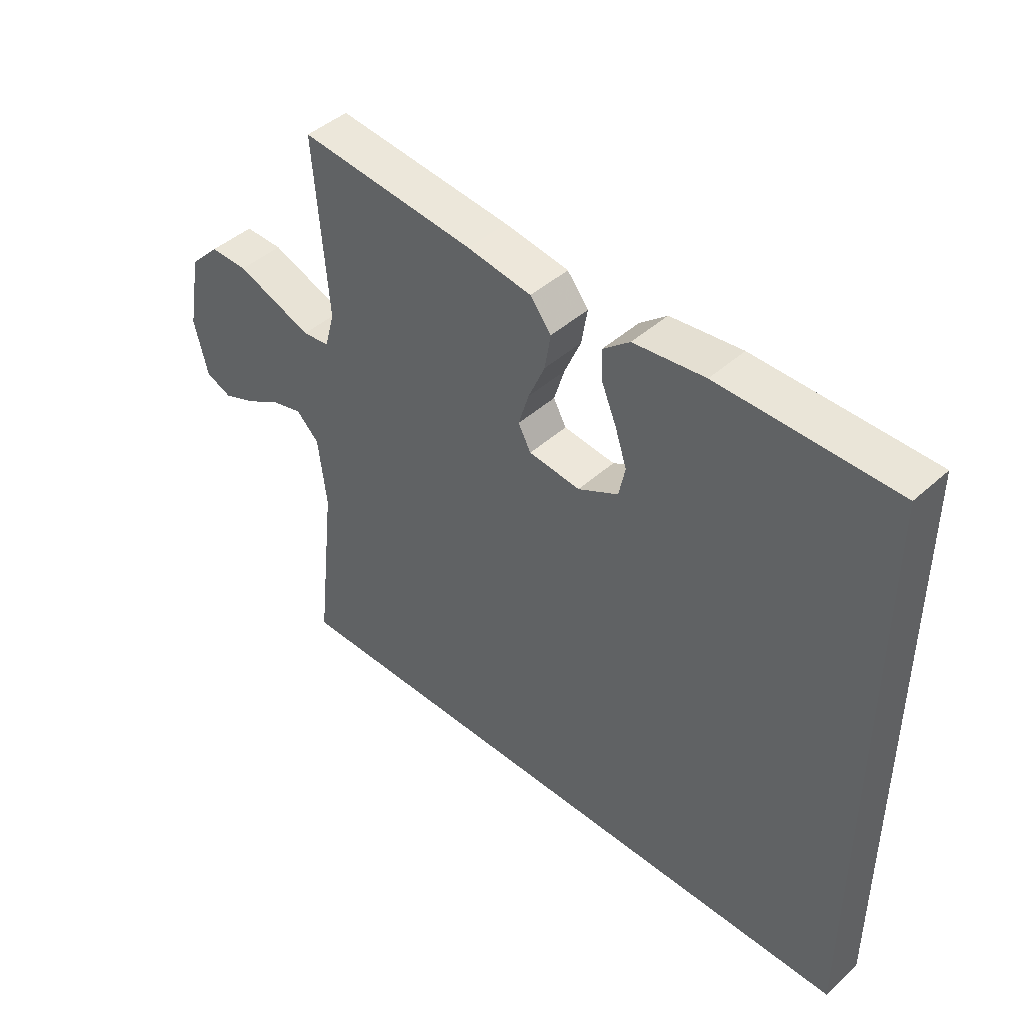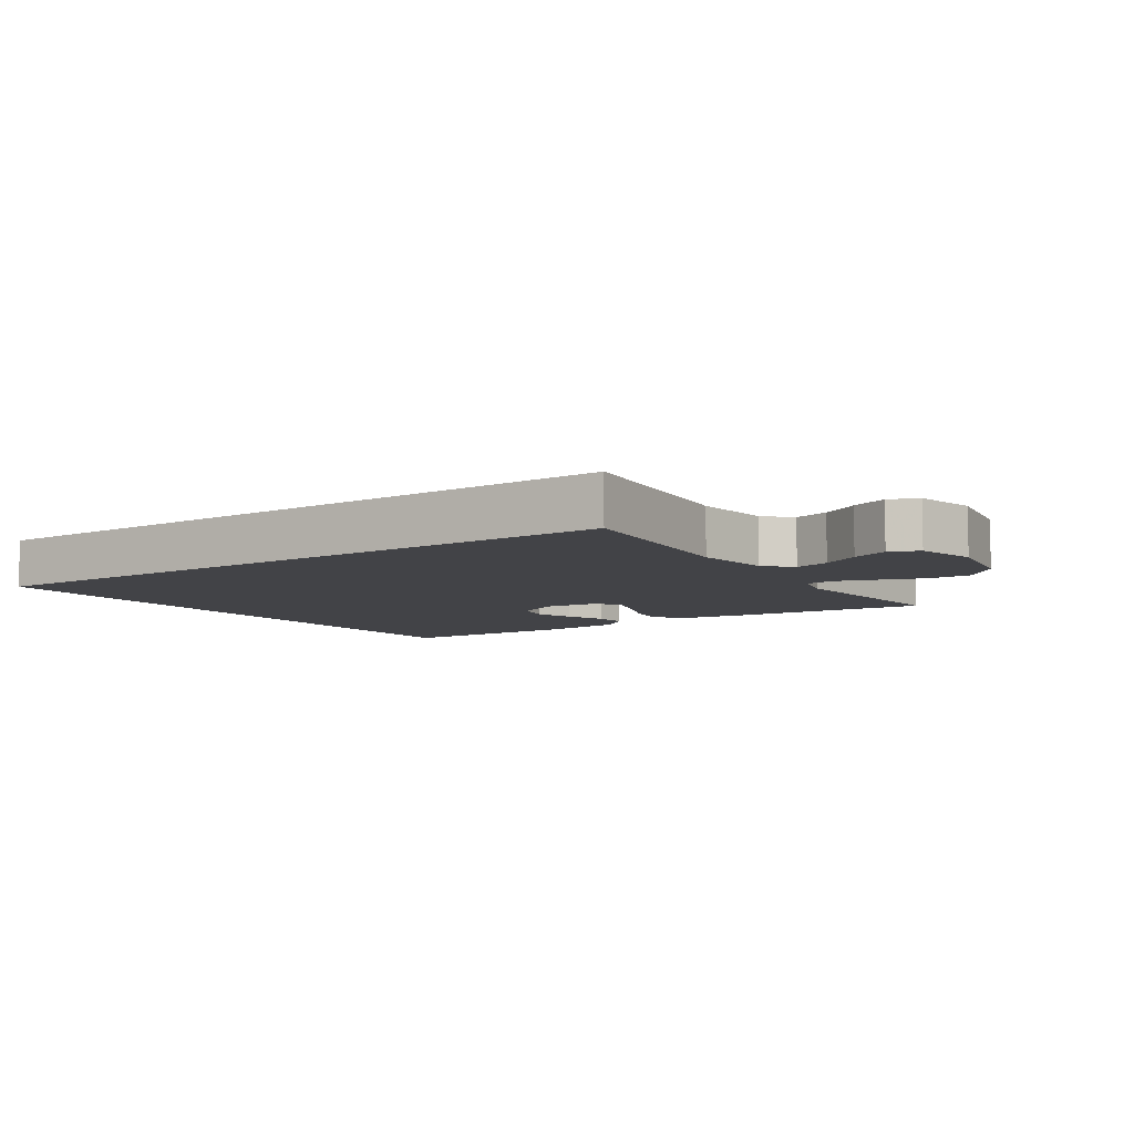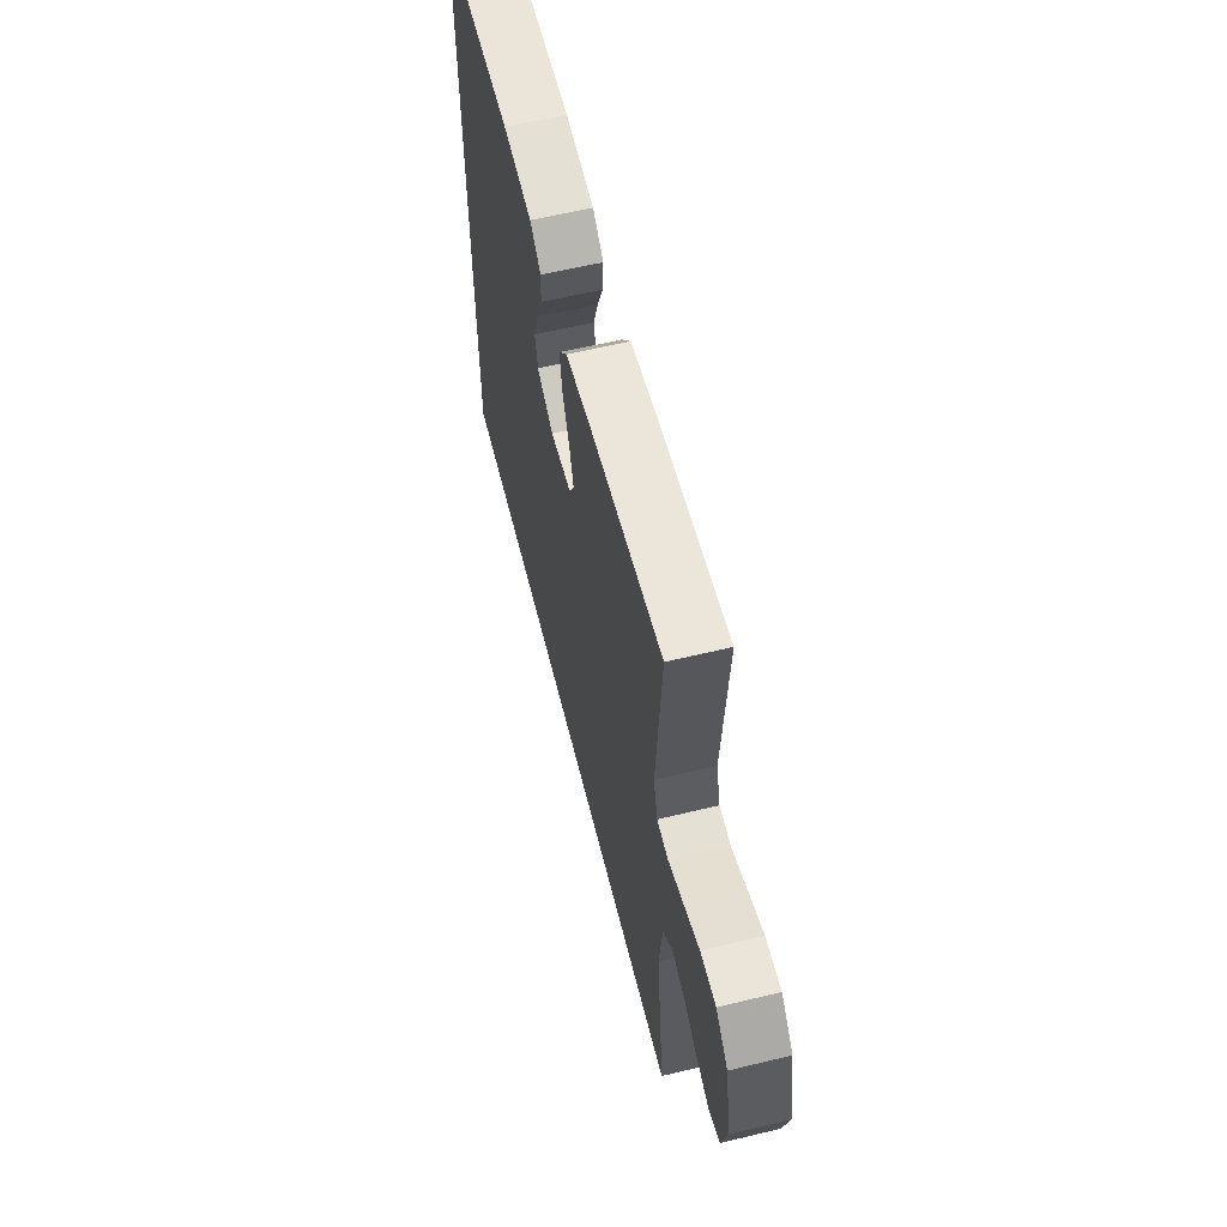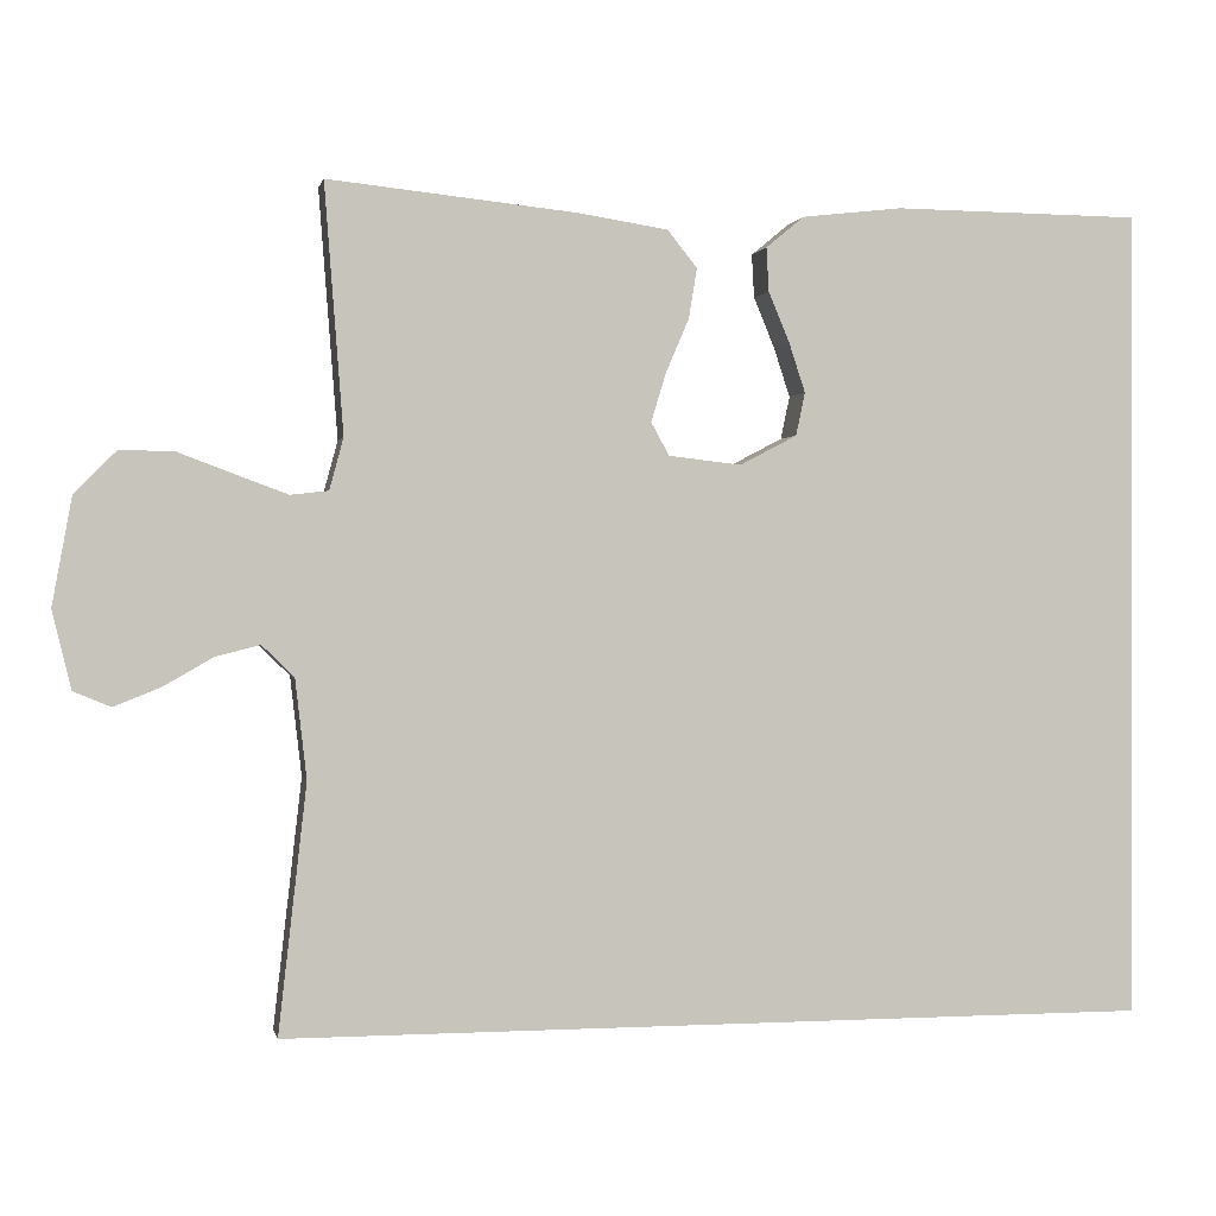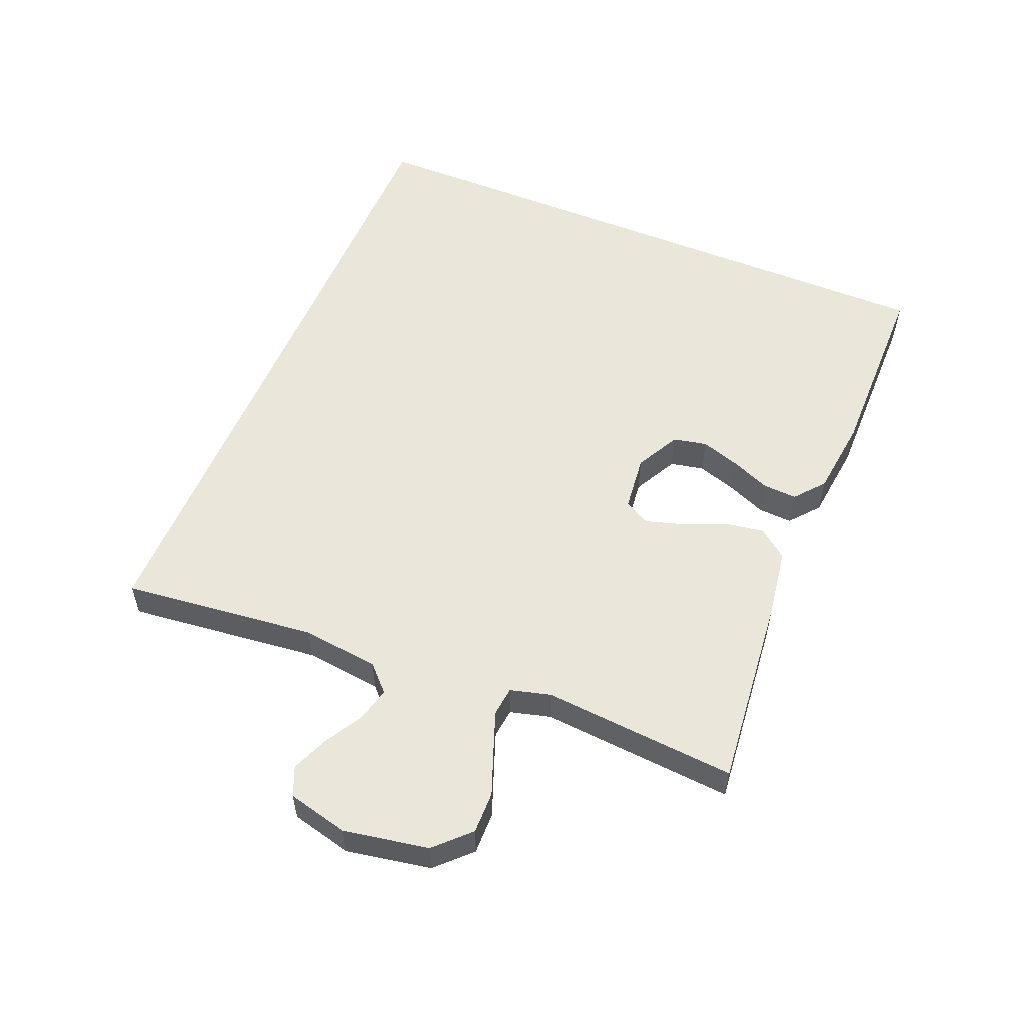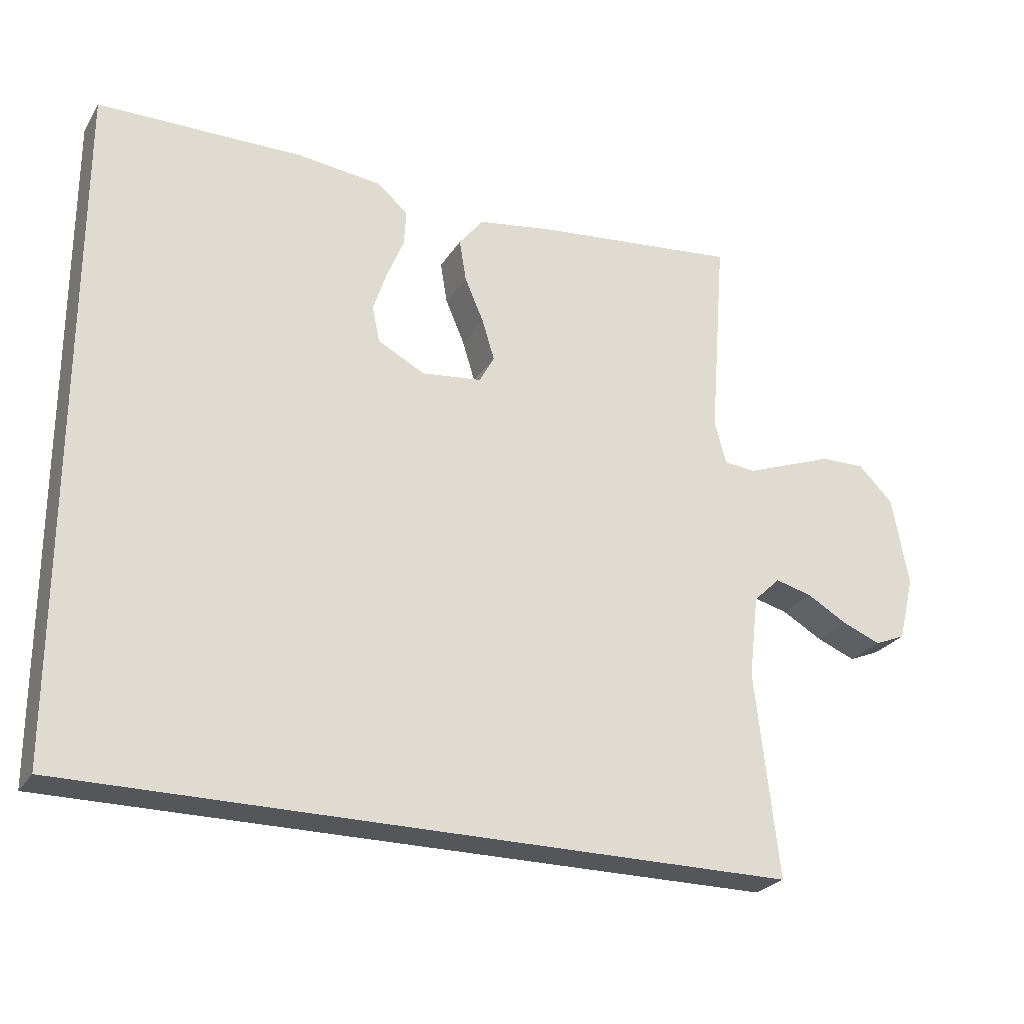
<metadata>
{"format":"obj","ext":"obj","renderer":"f3d","projection":"perspective","resolution":1024,"background":"white","views":[{"elev":44.3,"azim":43.6,"up":"+Z"},{"elev":-7.4,"azim":-145.5,"up":"+Y"},{"elev":60.0,"azim":-103.9,"up":"+Z"},{"elev":0.3,"azim":-11.5,"up":"+Z"},{"elev":54.7,"azim":-67.4,"up":"+Y"},{"elev":-25.7,"azim":154.9,"up":"+Z"}]}
</metadata>
<code>
v 0.5 0.07 0.483
v 0.5 0.07 -0.5
v -0.554 0.07 -0.5
v -0.52 0.07 -0.2
v -0.534 0.07 -0.08
v -0.573 0.07 -0.042
v -0.627 0.07 -0.056
v -0.686 0.07 -0.09
v -0.743 0.07 -0.113
v -0.788 0.07 -0.094
v -0.811 0.07 0
v -0.787 0.07 0.131
v -0.736 0.07 0.182
v -0.671 0.07 0.181
v -0.602 0.07 0.155
v -0.54 0.07 0.132
v -0.494 0.07 0.137
v -0.477 0.07 0.2
v -0.5 0.07 0.5
v -0.2 0.07 0.469
v -0.09 0.07 0.452
v -0.054 0.07 0.407
v -0.064 0.07 0.346
v -0.092 0.07 0.281
v -0.11 0.07 0.222
v -0.088 0.07 0.182
v 0 0.07 0.172
v 0.069 0.07 0.208
v 0.08 0.07 0.26
v 0.06 0.07 0.321
v 0.035 0.07 0.381
v 0.032 0.07 0.434
v 0.078 0.07 0.472
v 0.2 0.07 0.486
v 0.5 0 0.483
v 0.5 0 -0.5
v -0.554 0 -0.5
v -0.52 0 -0.2
v -0.534 0 -0.08
v -0.573 0 -0.042
v -0.627 0 -0.056
v -0.686 0 -0.09
v -0.743 0 -0.113
v -0.788 0 -0.094
v -0.811 0 0
v -0.787 0 0.131
v -0.736 0 0.182
v -0.671 0 0.181
v -0.602 0 0.155
v -0.54 0 0.132
v -0.494 0 0.137
v -0.477 0 0.2
v -0.5 0 0.5
v -0.2 0 0.469
v -0.09 0 0.452
v -0.054 0 0.407
v -0.064 0 0.346
v -0.092 0 0.281
v -0.11 0 0.222
v -0.088 0 0.182
v 0 0 0.172
v 0.069 0 0.208
v 0.08 0 0.26
v 0.06 0 0.321
v 0.035 0 0.381
v 0.032 0 0.434
v 0.078 0 0.472
v 0.2 0 0.486
f 30 31 32 33
f 29 30 33 34
f 28 29 34 1
f 21 22 23 24
f 21 24 25
f 18 19 20 21
f 17 18 21 25
f 12 13 14 15
f 12 15 16
f 11 12 16
f 10 11 16 17
f 7 8 9 10
f 6 7 10 17
f 1 2 3 4
f 28 1 4
f 27 28 4
f 26 27 4 5
f 17 25 26
f 5 6 17 26
f 67 66 65 64
f 68 67 64 63
f 35 68 63 62
f 58 57 56 55
f 59 58 55
f 55 54 53 52
f 59 55 52 51
f 49 48 47 46
f 50 49 46
f 50 46 45
f 51 50 45 44
f 44 43 42 41
f 51 44 41 40
f 38 37 36 35
f 38 35 62
f 38 62 61
f 39 38 61 60
f 60 59 51
f 60 51 40 39
f 1 35 36 2
f 2 36 37 3
f 3 37 38 4
f 4 38 39 5
f 5 39 40 6
f 6 40 41 7
f 7 41 42 8
f 8 42 43 9
f 9 43 44 10
f 10 44 45 11
f 11 45 46 12
f 12 46 47 13
f 13 47 48 14
f 14 48 49 15
f 15 49 50 16
f 16 50 51 17
f 17 51 52 18
f 18 52 53 19
f 19 53 54 20
f 20 54 55 21
f 21 55 56 22
f 22 56 57 23
f 23 57 58 24
f 24 58 59 25
f 25 59 60 26
f 26 60 61 27
f 27 61 62 28
f 28 62 63 29
f 29 63 64 30
f 30 64 65 31
f 31 65 66 32
f 32 66 67 33
f 33 67 68 34
f 34 68 35 1

</code>
